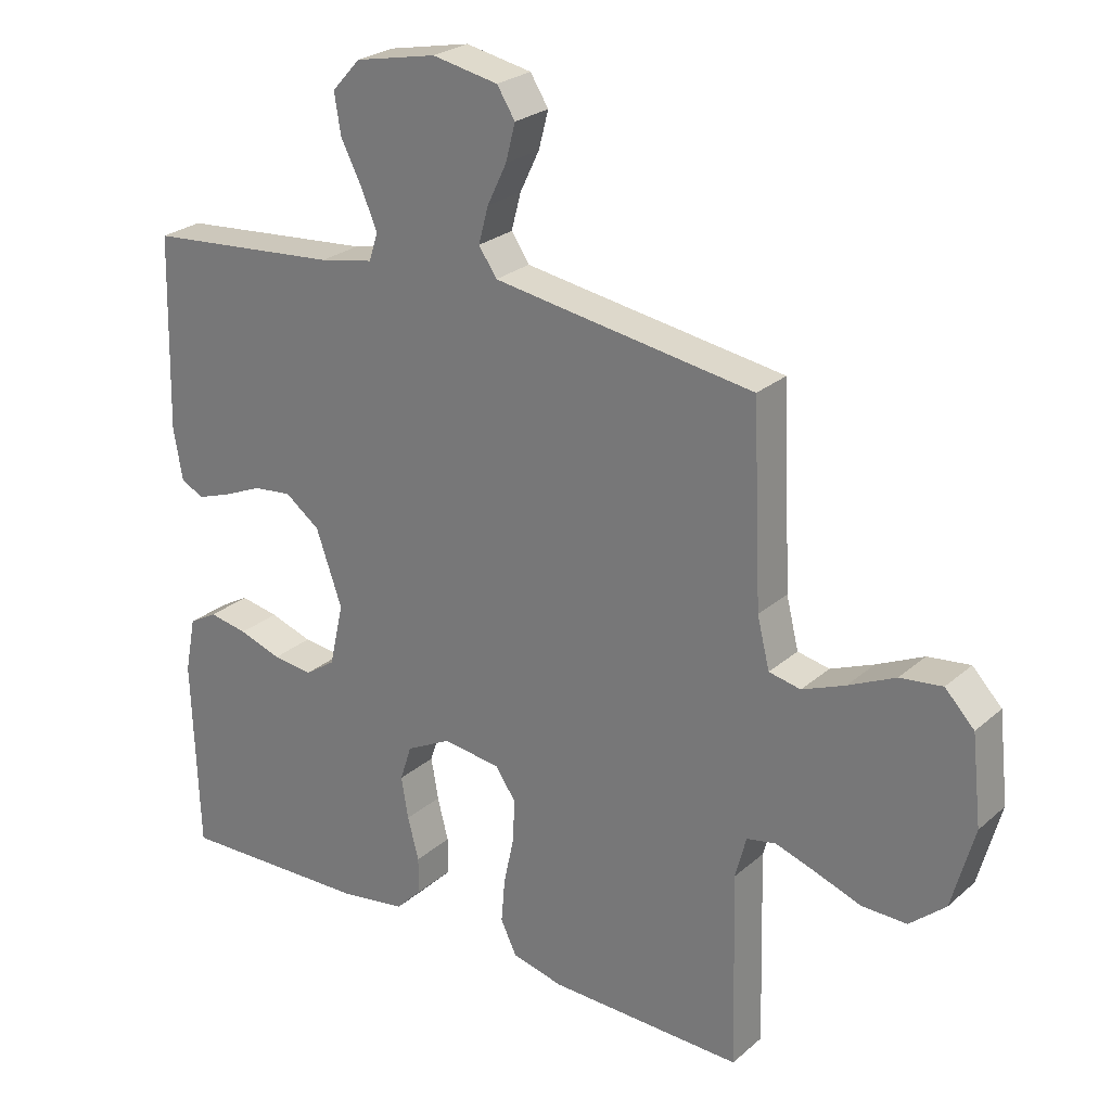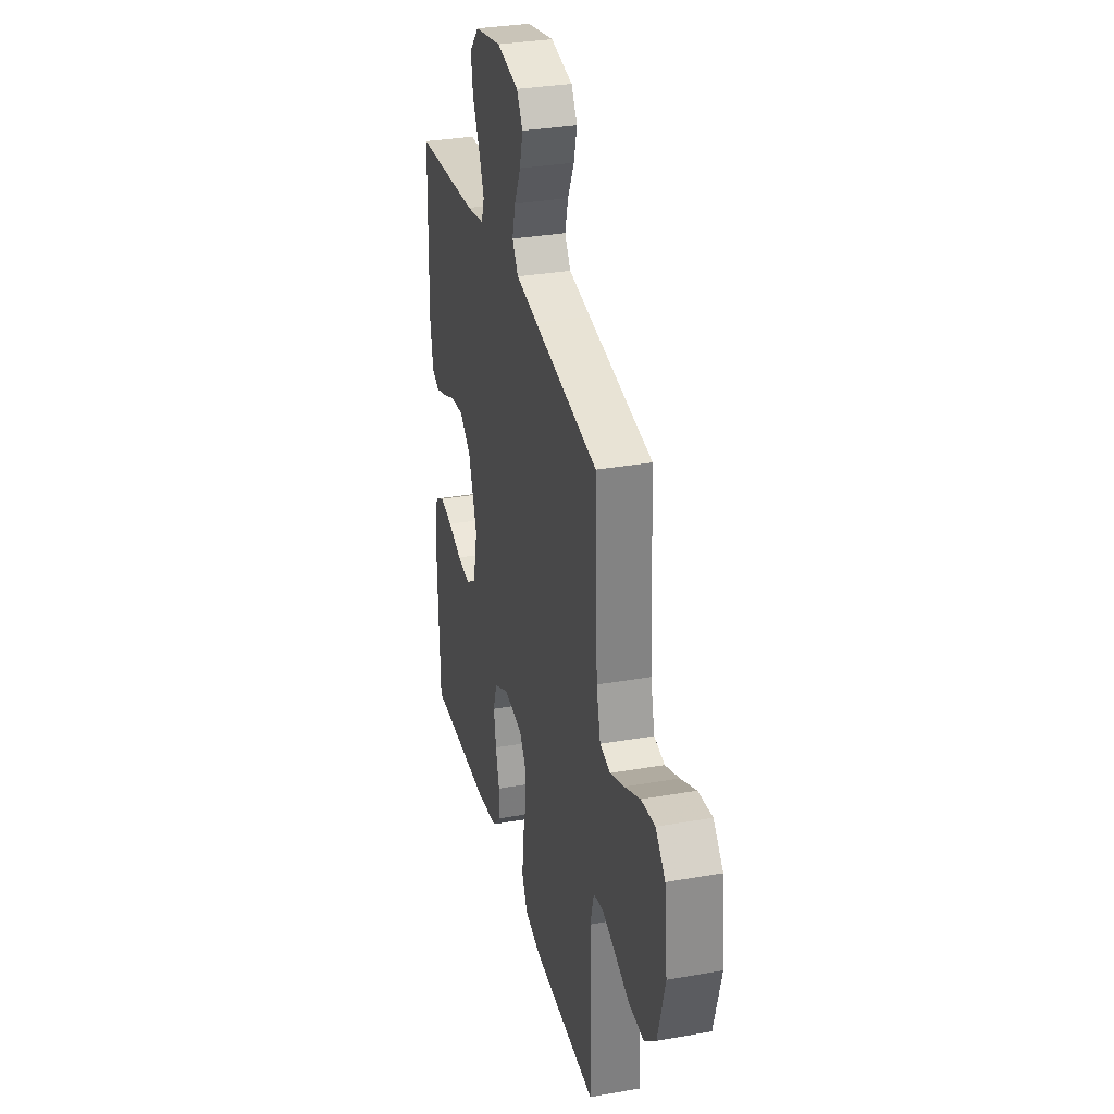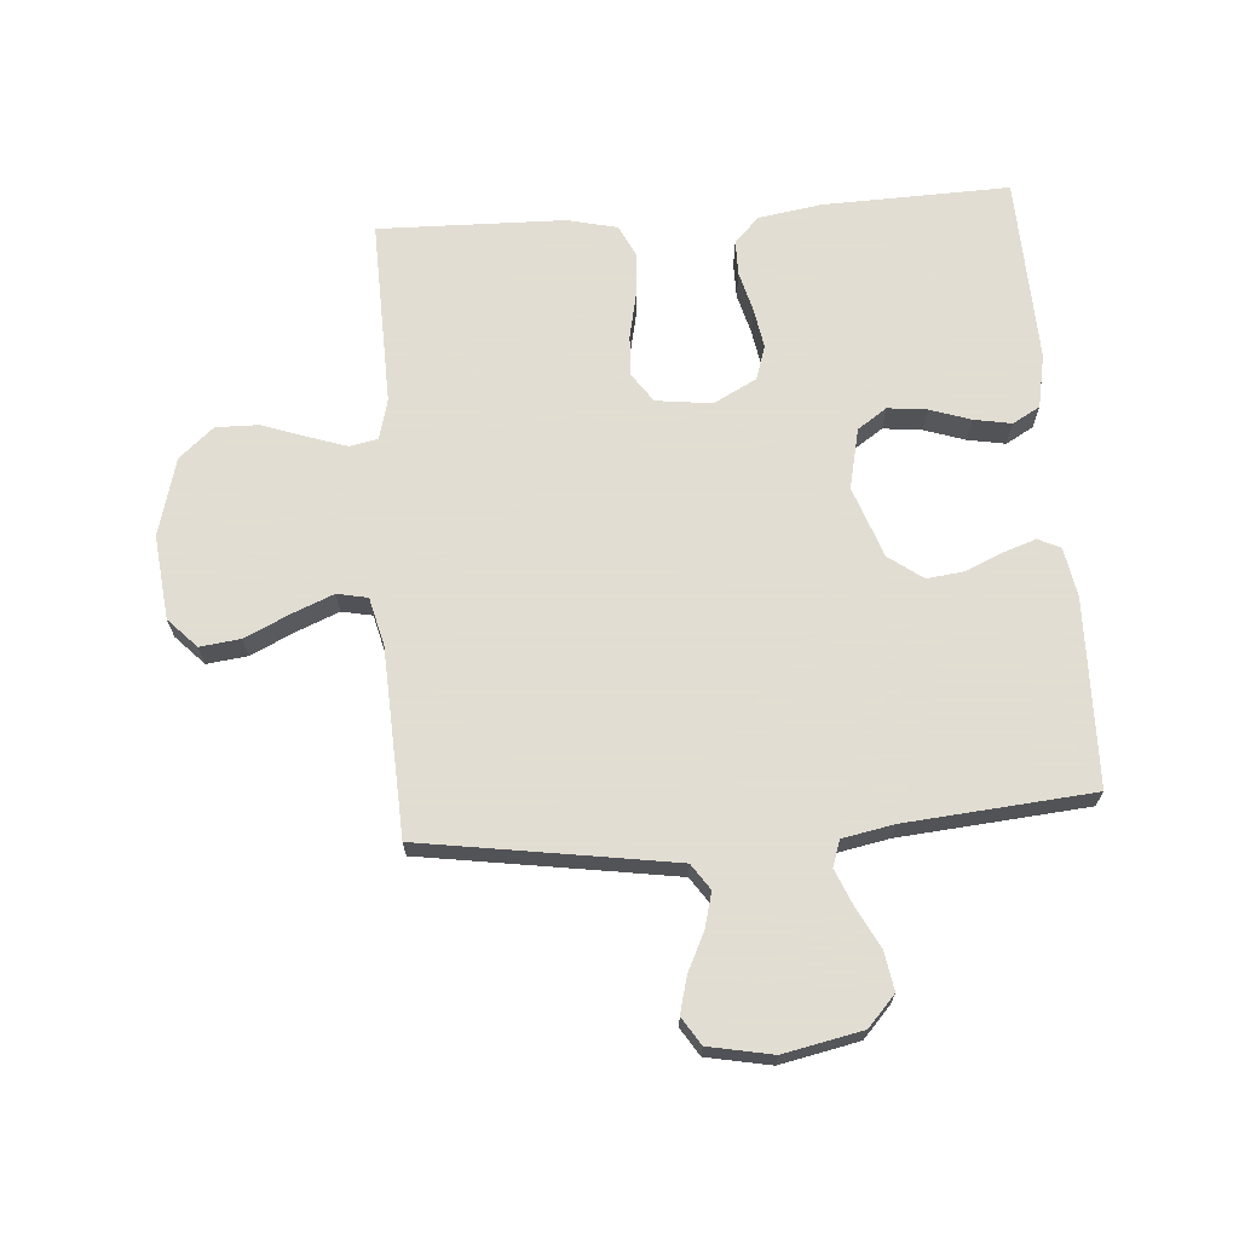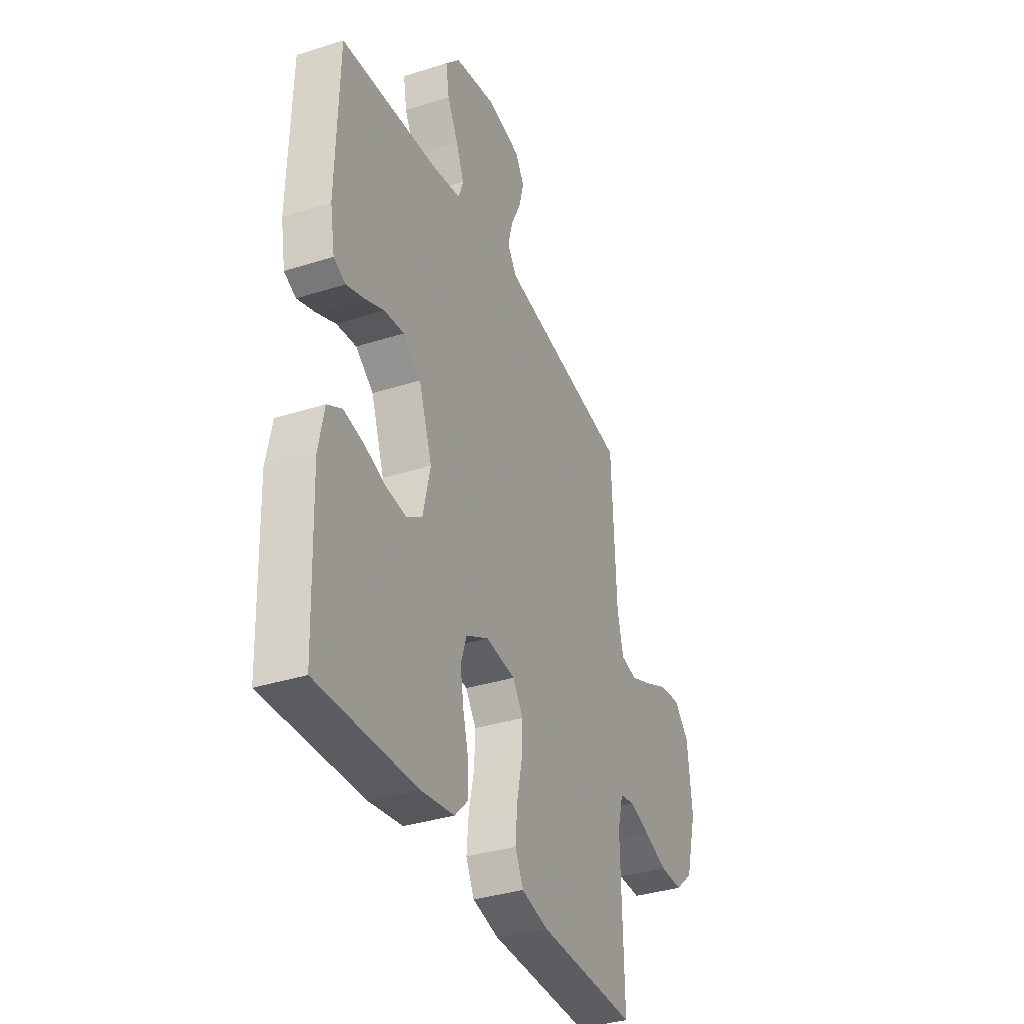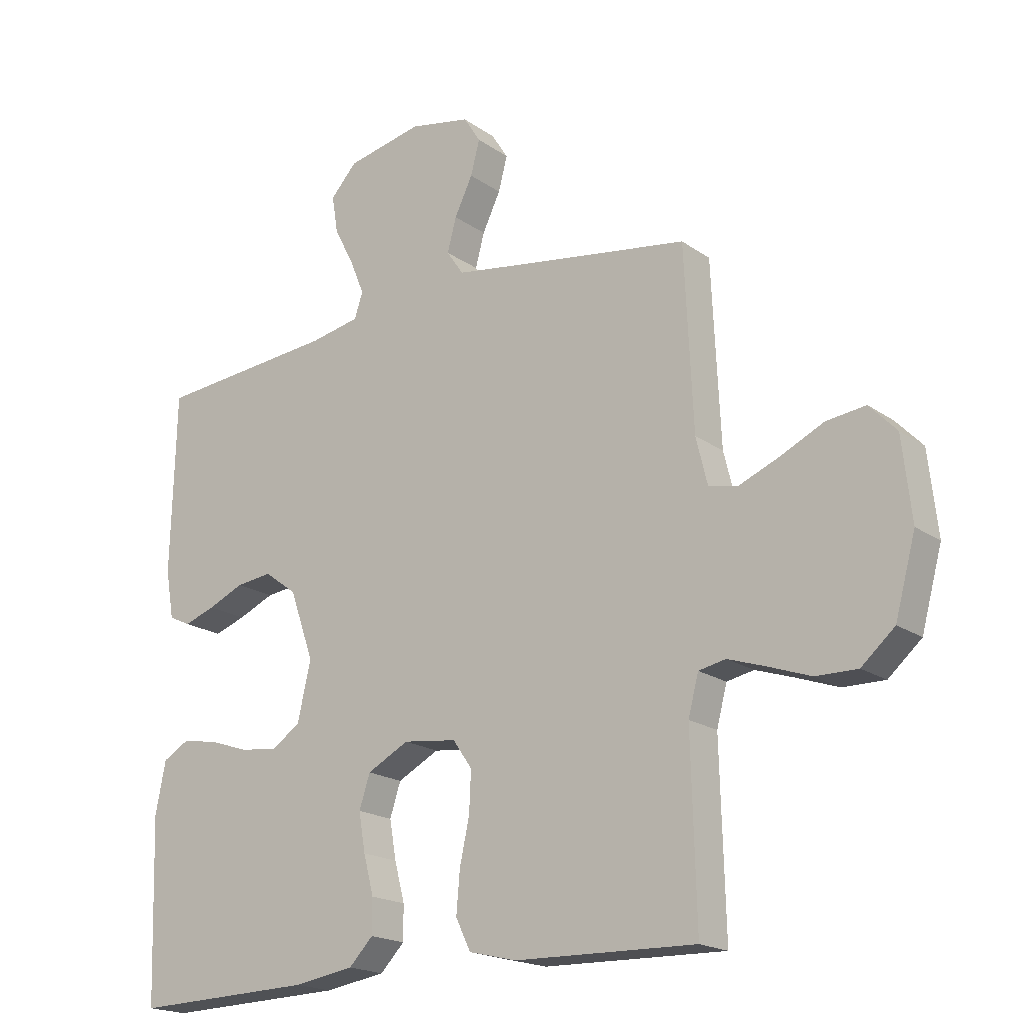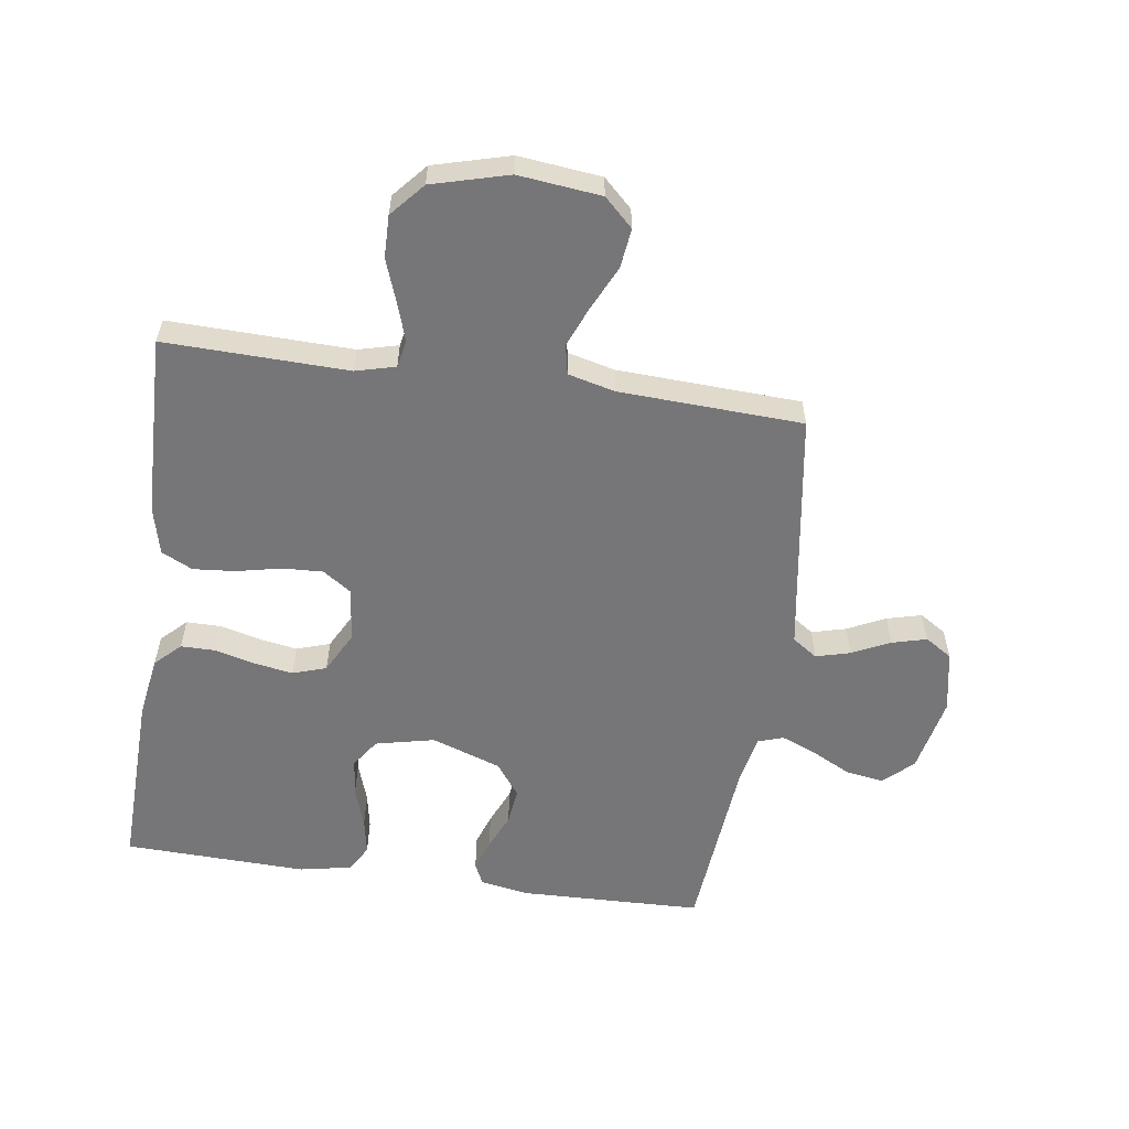
<metadata>
{"format":"obj","ext":"obj","renderer":"f3d","projection":"perspective","resolution":1024,"background":"white","views":[{"elev":25.5,"azim":-143.5,"up":"+Z"},{"elev":32.0,"azim":-103.9,"up":"+Z"},{"elev":68.1,"azim":-4.3,"up":"+Y"},{"elev":-35.5,"azim":112.8,"up":"+Z"},{"elev":-18.9,"azim":-142.5,"up":"+Z"},{"elev":-56.9,"azim":-98.2,"up":"+Y"}]}
</metadata>
<code>
v -0.5 0.07 -0.5
v -0.492 0.07 -0.2
v -0.509 0.07 -0.135
v -0.554 0.07 -0.126
v -0.617 0.07 -0.147
v -0.687 0.07 -0.172
v -0.756 0.07 -0.173
v -0.811 0.07 -0.125
v -0.845 0.07 0
v -0.83 0.07 0.135
v -0.785 0.07 0.182
v -0.72 0.07 0.174
v -0.648 0.07 0.14
v -0.582 0.07 0.113
v -0.533 0.07 0.123
v -0.514 0.07 0.2
v -0.5 0.07 0.5
v -0.2 0.07 0.546
v -0.098 0.07 0.562
v -0.07 0.07 0.603
v -0.085 0.07 0.659
v -0.115 0.07 0.721
v -0.13 0.07 0.778
v -0.102 0.07 0.822
v 0 0.07 0.842
v 0.126 0.07 0.816
v 0.17 0.07 0.768
v 0.16 0.07 0.706
v 0.127 0.07 0.642
v 0.103 0.07 0.584
v 0.117 0.07 0.542
v 0.2 0.07 0.526
v 0.5 0.07 0.5
v 0.508 0.07 0.2
v 0.494 0.07 0.12
v 0.458 0.07 0.103
v 0.406 0.07 0.121
v 0.346 0.07 0.147
v 0.286 0.07 0.154
v 0.232 0.07 0.114
v 0.192 0.07 0
v 0.214 0.07 -0.097
v 0.261 0.07 -0.129
v 0.323 0.07 -0.122
v 0.389 0.07 -0.1
v 0.449 0.07 -0.089
v 0.493 0.07 -0.114
v 0.51 0.07 -0.2
v 0.5 0.07 -0.5
v 0.2 0.07 -0.491
v 0.099 0.07 -0.475
v 0.059 0.07 -0.434
v 0.059 0.07 -0.377
v 0.076 0.07 -0.312
v 0.087 0.07 -0.248
v 0.069 0.07 -0.193
v 0 0.07 -0.157
v -0.089 0.07 -0.168
v -0.121 0.07 -0.214
v -0.118 0.07 -0.28
v -0.102 0.07 -0.354
v -0.096 0.07 -0.423
v -0.121 0.07 -0.474
v -0.2 0.07 -0.493
v -0.5 0 -0.5
v -0.492 0 -0.2
v -0.509 0 -0.135
v -0.554 0 -0.126
v -0.617 0 -0.147
v -0.687 0 -0.172
v -0.756 0 -0.173
v -0.811 0 -0.125
v -0.845 0 0
v -0.83 0 0.135
v -0.785 0 0.182
v -0.72 0 0.174
v -0.648 0 0.14
v -0.582 0 0.113
v -0.533 0 0.123
v -0.514 0 0.2
v -0.5 0 0.5
v -0.2 0 0.546
v -0.098 0 0.562
v -0.07 0 0.603
v -0.085 0 0.659
v -0.115 0 0.721
v -0.13 0 0.778
v -0.102 0 0.822
v 0 0 0.842
v 0.126 0 0.816
v 0.17 0 0.768
v 0.16 0 0.706
v 0.127 0 0.642
v 0.103 0 0.584
v 0.117 0 0.542
v 0.2 0 0.526
v 0.5 0 0.5
v 0.508 0 0.2
v 0.494 0 0.12
v 0.458 0 0.103
v 0.406 0 0.121
v 0.346 0 0.147
v 0.286 0 0.154
v 0.232 0 0.114
v 0.192 0 0
v 0.214 0 -0.097
v 0.261 0 -0.129
v 0.323 0 -0.122
v 0.389 0 -0.1
v 0.449 0 -0.089
v 0.493 0 -0.114
v 0.51 0 -0.2
v 0.5 0 -0.5
v 0.2 0 -0.491
v 0.099 0 -0.475
v 0.059 0 -0.434
v 0.059 0 -0.377
v 0.076 0 -0.312
v 0.087 0 -0.248
v 0.069 0 -0.193
v 0 0 -0.157
v -0.089 0 -0.168
v -0.121 0 -0.214
v -0.118 0 -0.28
v -0.102 0 -0.354
v -0.096 0 -0.423
v -0.121 0 -0.474
v -0.2 0 -0.493
f 64 1 2
f 63 64 2
f 62 63 2
f 61 62 2
f 60 61 2
f 59 60 2 3
f 58 59 3
f 57 58 3 4
f 52 53 54
f 51 52 54
f 50 51 54
f 49 50 54
f 48 49 54
f 47 48 54
f 46 47 54
f 45 46 54
f 44 45 54
f 43 44 54 55
f 42 43 55 56
f 36 37 38
f 35 36 38
f 34 35 38
f 33 34 38
f 32 33 38
f 31 32 38 39
f 27 28 29
f 26 27 29
f 25 26 29
f 24 25 29
f 23 24 29
f 22 23 29
f 21 22 29
f 20 21 29 30
f 19 20 30 31
f 16 17 18
f 31 39 40
f 19 31 40
f 18 19 40
f 16 18 40
f 15 16 40
f 11 12 13
f 10 11 13
f 9 10 13
f 8 9 13
f 7 8 13
f 6 7 13
f 5 6 13
f 4 5 13 14
f 41 42 56 57
f 40 41 57
f 15 40 57
f 14 15 57
f 4 14 57
f 66 65 128
f 66 128 127
f 66 127 126
f 66 126 125
f 66 125 124
f 67 66 124 123
f 67 123 122
f 68 67 122 121
f 118 117 116
f 118 116 115
f 118 115 114
f 118 114 113
f 118 113 112
f 118 112 111
f 118 111 110
f 118 110 109
f 118 109 108
f 119 118 108 107
f 120 119 107 106
f 102 101 100
f 102 100 99
f 102 99 98
f 102 98 97
f 102 97 96
f 103 102 96 95
f 93 92 91
f 93 91 90
f 93 90 89
f 93 89 88
f 93 88 87
f 93 87 86
f 93 86 85
f 94 93 85 84
f 95 94 84 83
f 82 81 80
f 104 103 95
f 104 95 83
f 104 83 82
f 104 82 80
f 104 80 79
f 77 76 75
f 77 75 74
f 77 74 73
f 77 73 72
f 77 72 71
f 77 71 70
f 77 70 69
f 78 77 69 68
f 121 120 106 105
f 121 105 104
f 121 104 79
f 121 79 78
f 121 78 68
f 1 65 66 2
f 2 66 67 3
f 3 67 68 4
f 4 68 69 5
f 5 69 70 6
f 6 70 71 7
f 7 71 72 8
f 8 72 73 9
f 9 73 74 10
f 10 74 75 11
f 11 75 76 12
f 12 76 77 13
f 13 77 78 14
f 14 78 79 15
f 15 79 80 16
f 16 80 81 17
f 17 81 82 18
f 18 82 83 19
f 19 83 84 20
f 20 84 85 21
f 21 85 86 22
f 22 86 87 23
f 23 87 88 24
f 24 88 89 25
f 25 89 90 26
f 26 90 91 27
f 27 91 92 28
f 28 92 93 29
f 29 93 94 30
f 30 94 95 31
f 31 95 96 32
f 32 96 97 33
f 33 97 98 34
f 34 98 99 35
f 35 99 100 36
f 36 100 101 37
f 37 101 102 38
f 38 102 103 39
f 39 103 104 40
f 40 104 105 41
f 41 105 106 42
f 42 106 107 43
f 43 107 108 44
f 44 108 109 45
f 45 109 110 46
f 46 110 111 47
f 47 111 112 48
f 48 112 113 49
f 49 113 114 50
f 50 114 115 51
f 51 115 116 52
f 52 116 117 53
f 53 117 118 54
f 54 118 119 55
f 55 119 120 56
f 56 120 121 57
f 57 121 122 58
f 58 122 123 59
f 59 123 124 60
f 60 124 125 61
f 61 125 126 62
f 62 126 127 63
f 63 127 128 64
f 64 128 65 1

</code>
